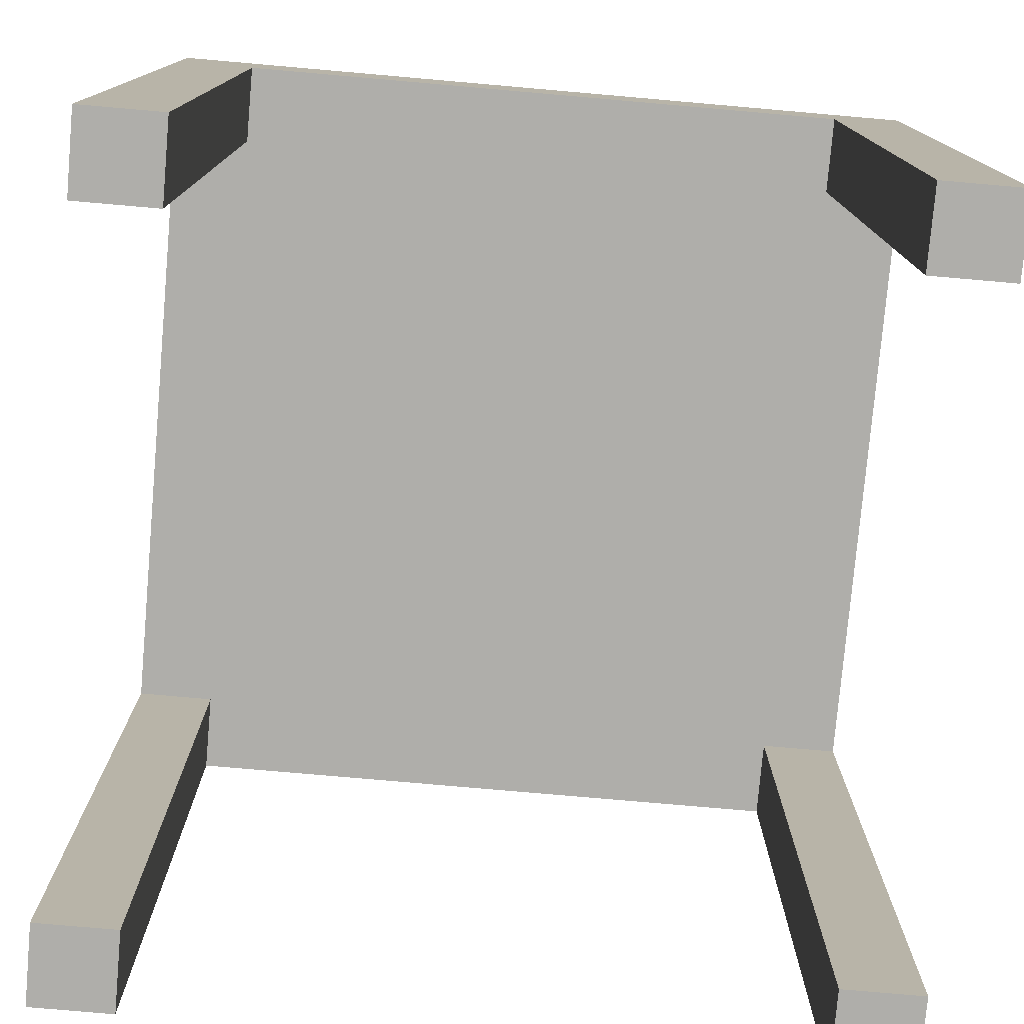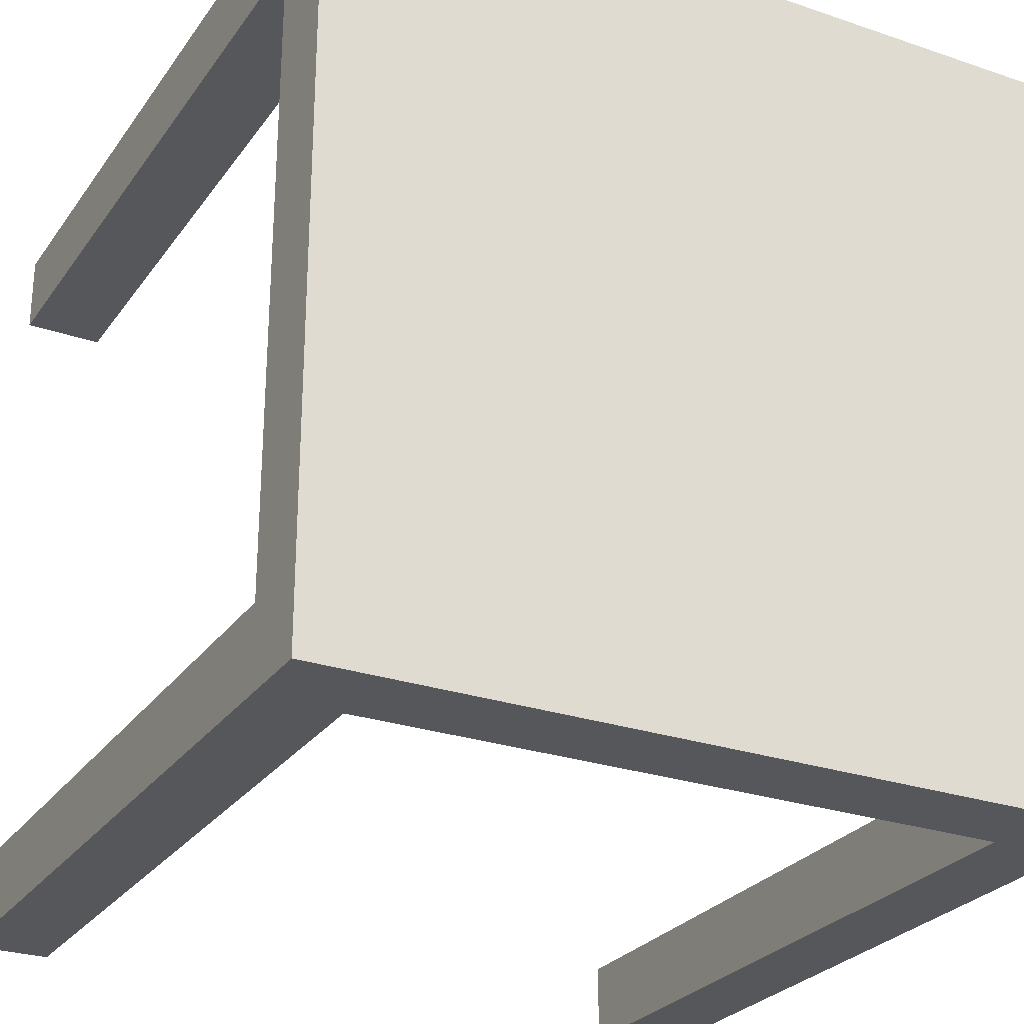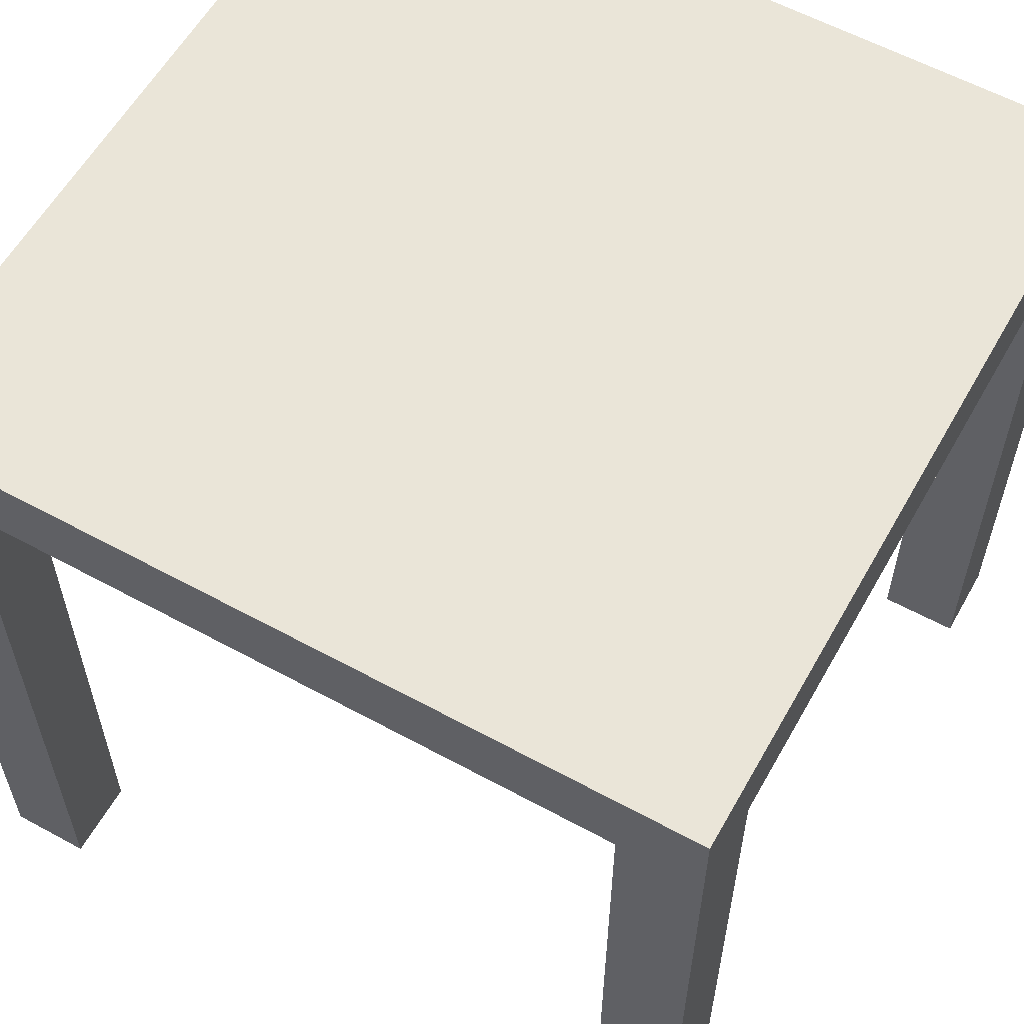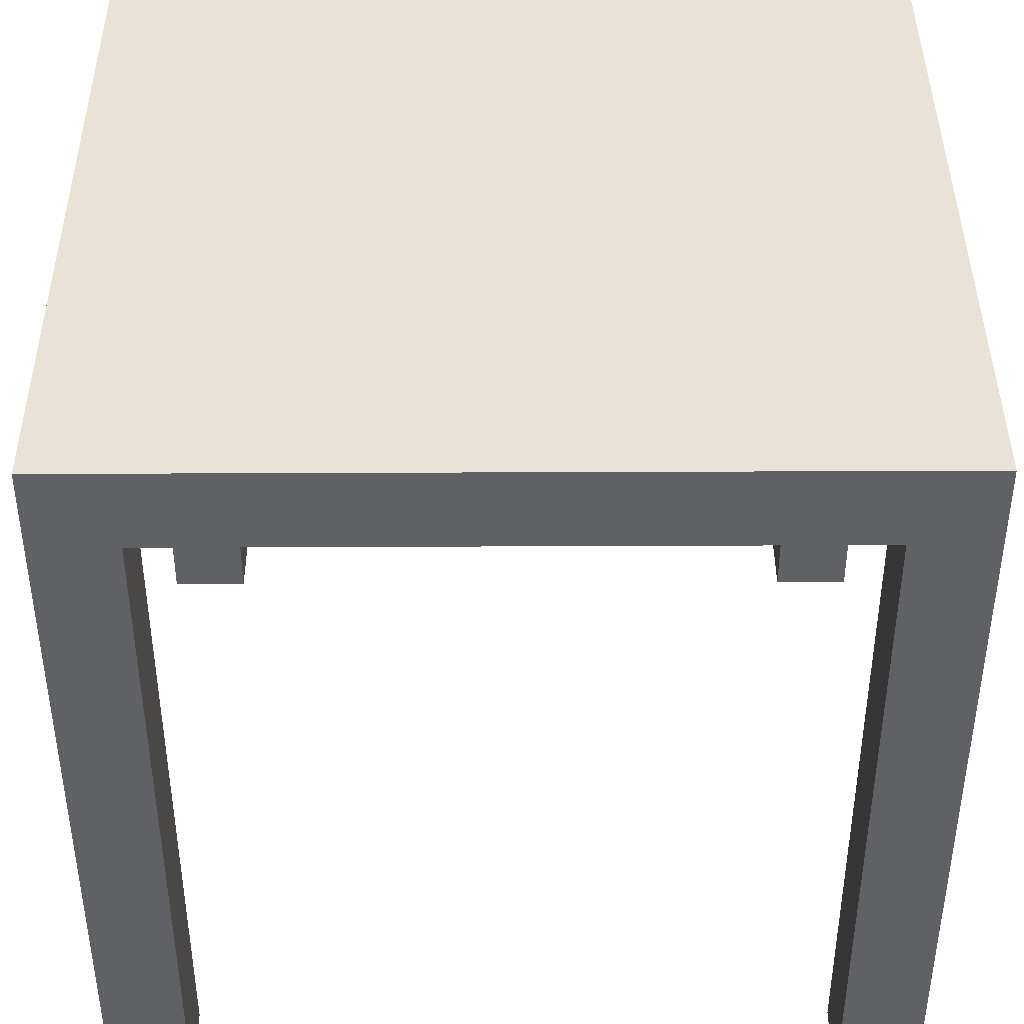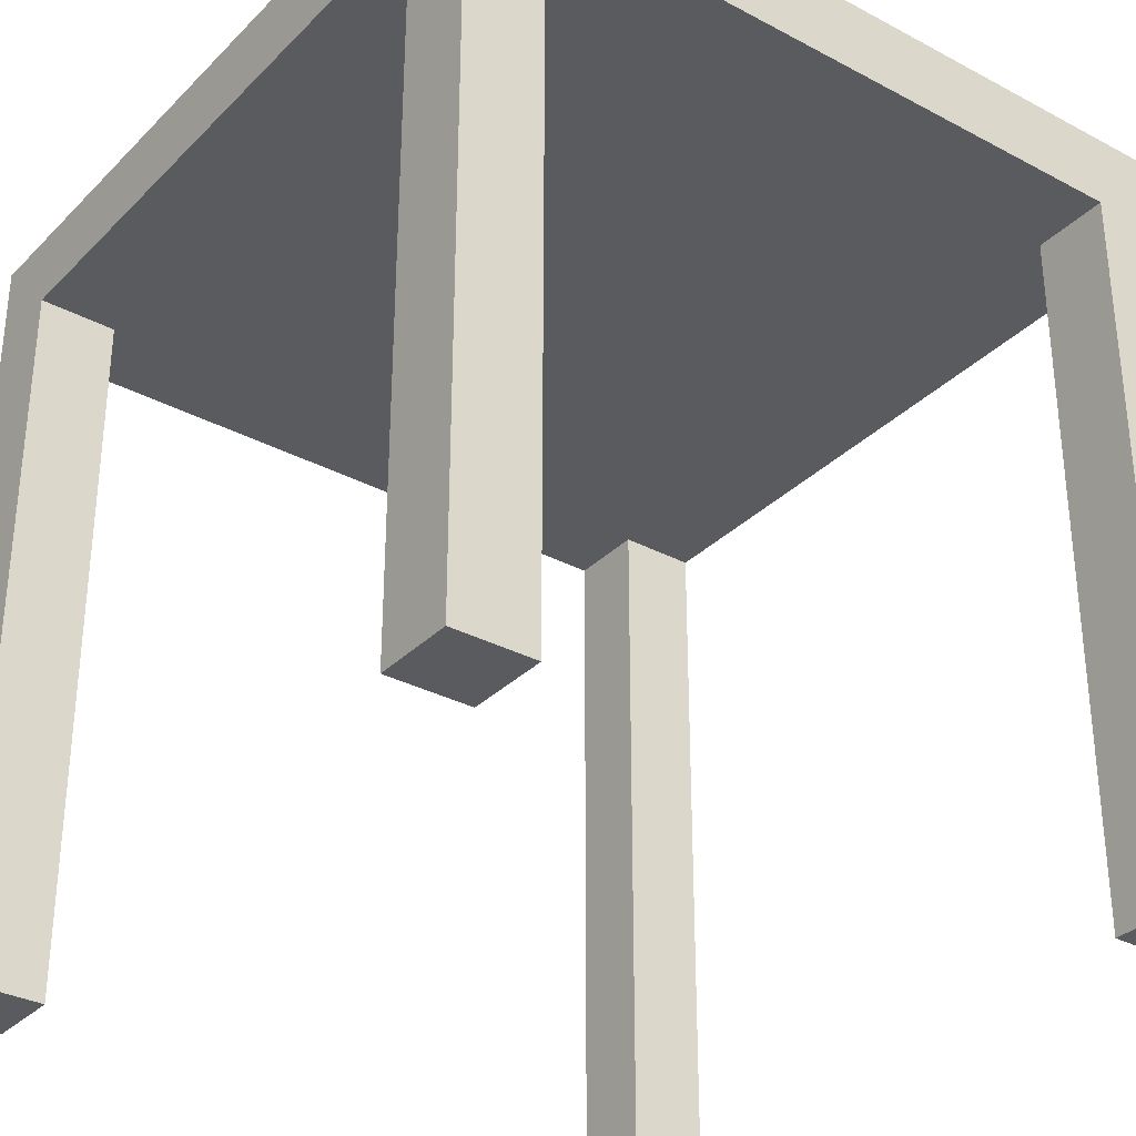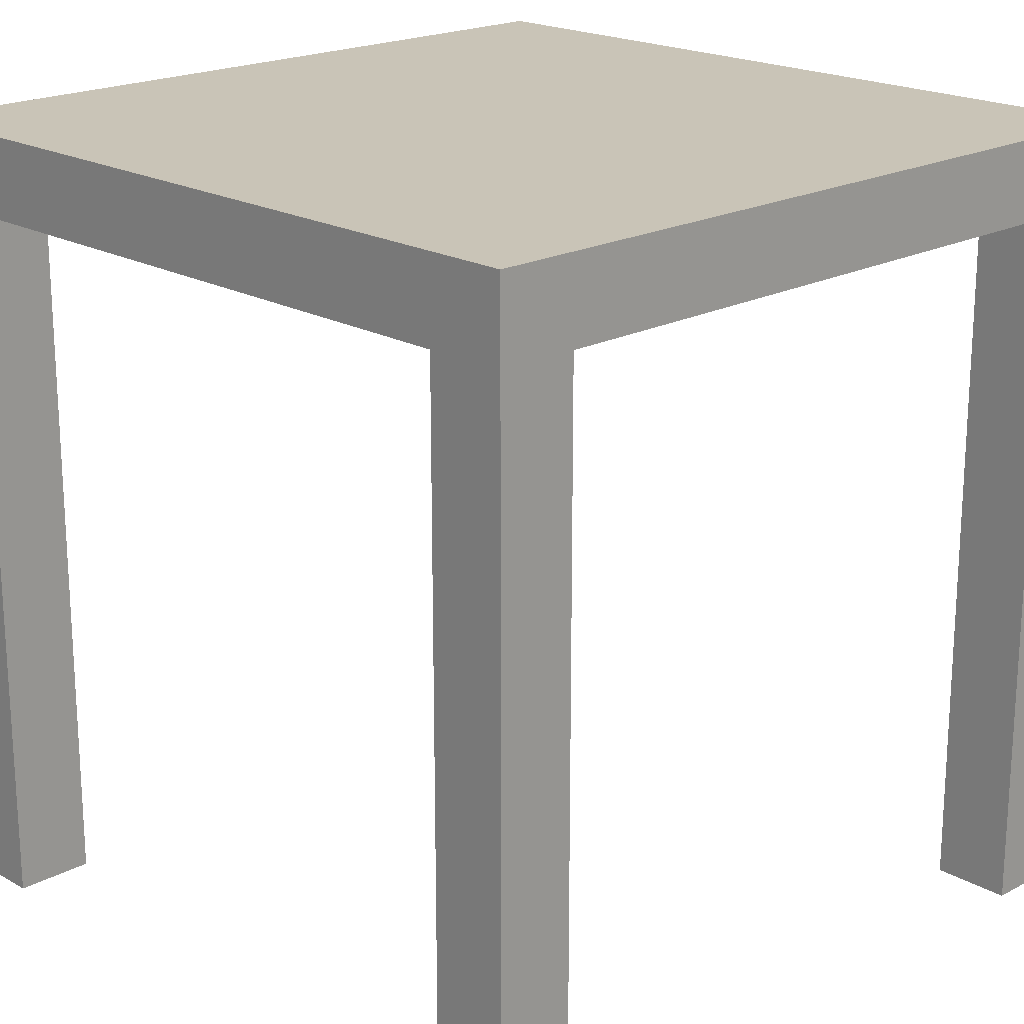
<metadata>
{"format":"obj","ext":"obj","renderer":"f3d","projection":"perspective","resolution":1024,"background":"white","views":[{"elev":-77.6,"azim":85.0,"up":"+Y"},{"elev":-27.0,"azim":152.2,"up":"+Z"},{"elev":59.0,"azim":-150.7,"up":"+Y"},{"elev":41.8,"azim":179.7,"up":"+Y"},{"elev":-32.3,"azim":53.4,"up":"+Y"},{"elev":19.9,"azim":-44.1,"up":"+Y"}]}
</metadata>
<code>
o lab tisch
v -6.5 0.1 8.7
v -6.5 0.1 8.6
v -6.5 0.1 7.8
v -6.5 0.1 7.7
v -6.5 1 8.6
v -6.5 1 7.8
v -6.5 1.1 8.7
v -6.5 1.1 7.7
v -5.6 0.1 8.7
v -5.6 0.1 8.6
v -5.6 0.1 7.8
v -5.6 0.1 7.7
v -5.6 1 8.7
v -5.6 1 8.6
v -5.6 1 7.8
v -5.6 1 7.7
v -6.4 0.1 8.7
v -6.4 0.1 8.6
v -6.4 0.1 7.8
v -6.4 0.1 7.7
v -6.4 1 8.7
v -6.4 1 8.6
v -6.4 1 7.8
v -6.4 1 7.7
v -5.5 0.1 8.7
v -5.5 0.1 8.6
v -5.5 0.1 7.8
v -5.5 0.1 7.7
v -5.5 1 8.6
v -5.5 1 7.8
v -5.5 1.1 8.7
v -5.5 1.1 7.7
v -6.5 0.1 8.7
v -6.5 1.1 8.7
v -6.4 0.1 8.7
v -6.4 1 8.7
v -5.6 0.1 8.7
v -5.6 1 8.7
v -5.5 0.1 8.7
v -5.5 1.1 8.7
v -6.5 0.1 7.8
v -6.5 1 7.8
v -6.4 0.1 7.8
v -6.4 1 7.8
v -5.6 0.1 7.8
v -5.6 1 7.8
v -5.5 0.1 7.8
v -5.5 1 7.8
v -6.5 0.1 8.6
v -6.5 1 8.6
v -6.4 0.1 8.6
v -6.4 1 8.6
v -5.6 0.1 8.6
v -5.6 1 8.6
v -5.5 0.1 8.6
v -5.5 1 8.6
v -6.5 0.1 7.7
v -6.5 1.1 7.7
v -6.4 0.1 7.7
v -6.4 1 7.7
v -5.6 0.1 7.7
v -5.6 1 7.7
v -5.5 0.1 7.7
v -5.5 1.1 7.7
v -6.5 0.1 8.7
v -6.4 0.1 8.7
v -5.6 0.1 8.7
v -5.5 0.1 8.7
v -6.5 0.1 8.6
v -6.4 0.1 8.6
v -5.6 0.1 8.6
v -5.5 0.1 8.6
v -6.5 0.1 7.8
v -6.4 0.1 7.8
v -5.6 0.1 7.8
v -5.5 0.1 7.8
v -6.5 0.1 7.7
v -6.4 0.1 7.7
v -5.6 0.1 7.7
v -5.5 0.1 7.7
v -6.4 1 8.7
v -5.6 1 8.7
v -6.5 1 8.6
v -6.4 1 8.6
v -5.6 1 8.6
v -5.5 1 8.6
v -6.5 1 7.8
v -6.4 1 7.8
v -5.6 1 7.8
v -5.5 1 7.8
v -6.4 1 7.7
v -5.6 1 7.7
v -6.5 1.1 8.7
v -5.5 1.1 8.7
v -6.5 1.1 7.7
v -5.5 1.1 7.7
f 5 2 1
f 6 4 3
f 7 5 1
f 7 6 5
f 8 4 6
f 8 6 7
f 13 10 9
f 14 10 13
f 15 12 11
f 16 12 15
f 17 18 21
f 21 18 22
f 19 20 23
f 23 20 24
f 25 26 29
f 27 28 30
f 25 29 31
f 29 30 31
f 30 28 32
f 31 30 32
f 35 34 33
f 36 34 35
f 38 34 36
f 39 38 37
f 40 34 38
f 40 38 39
f 43 42 41
f 44 42 43
f 47 46 45
f 48 46 47
f 49 50 51
f 51 50 52
f 53 54 55
f 55 54 56
f 57 58 59
f 59 58 60
f 60 58 62
f 61 62 63
f 62 58 64
f 63 62 64
f 69 66 65
f 70 66 69
f 71 68 67
f 72 68 71
f 77 74 73
f 78 74 77
f 79 76 75
f 80 76 79
f 84 82 81
f 85 82 84
f 87 84 83
f 87 86 85
f 87 85 84
f 88 86 87
f 89 86 88
f 90 86 89
f 91 89 88
f 92 89 91
f 93 94 95
f 95 94 96

</code>
